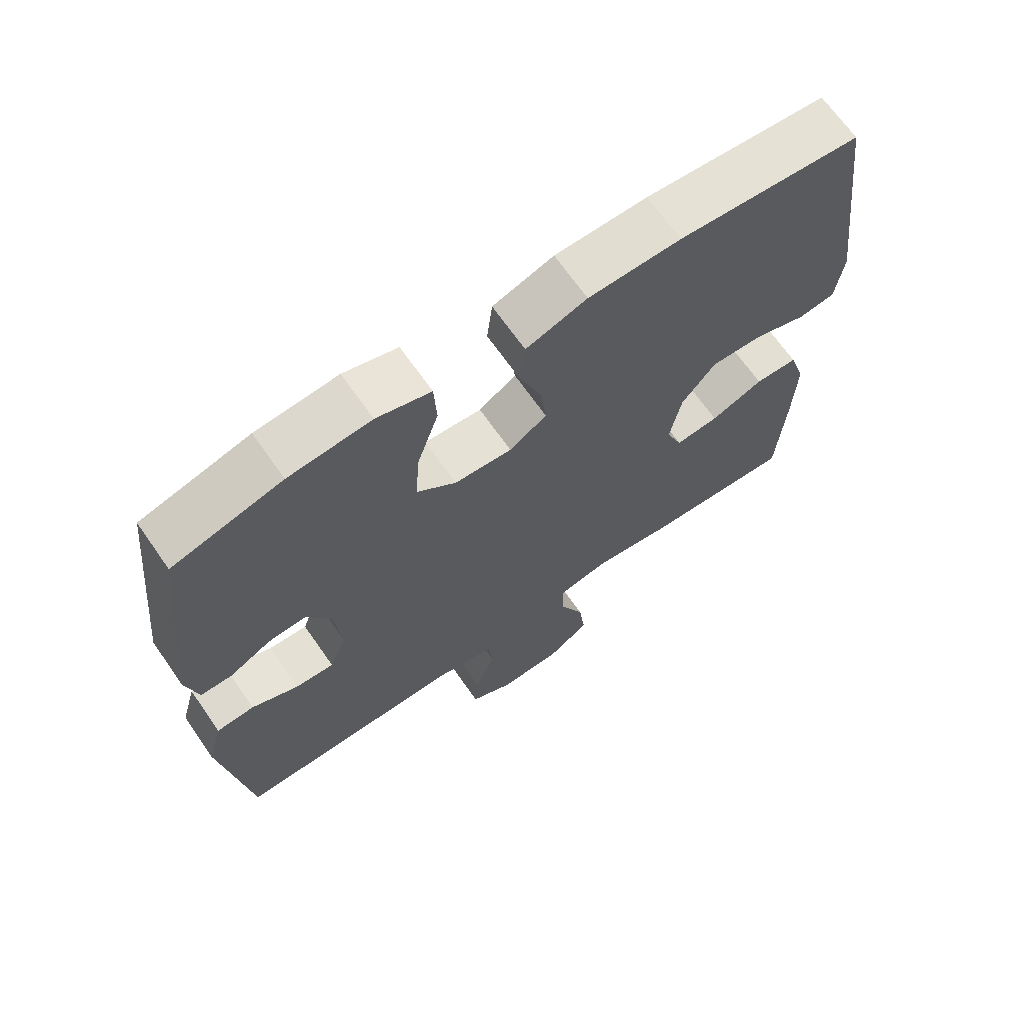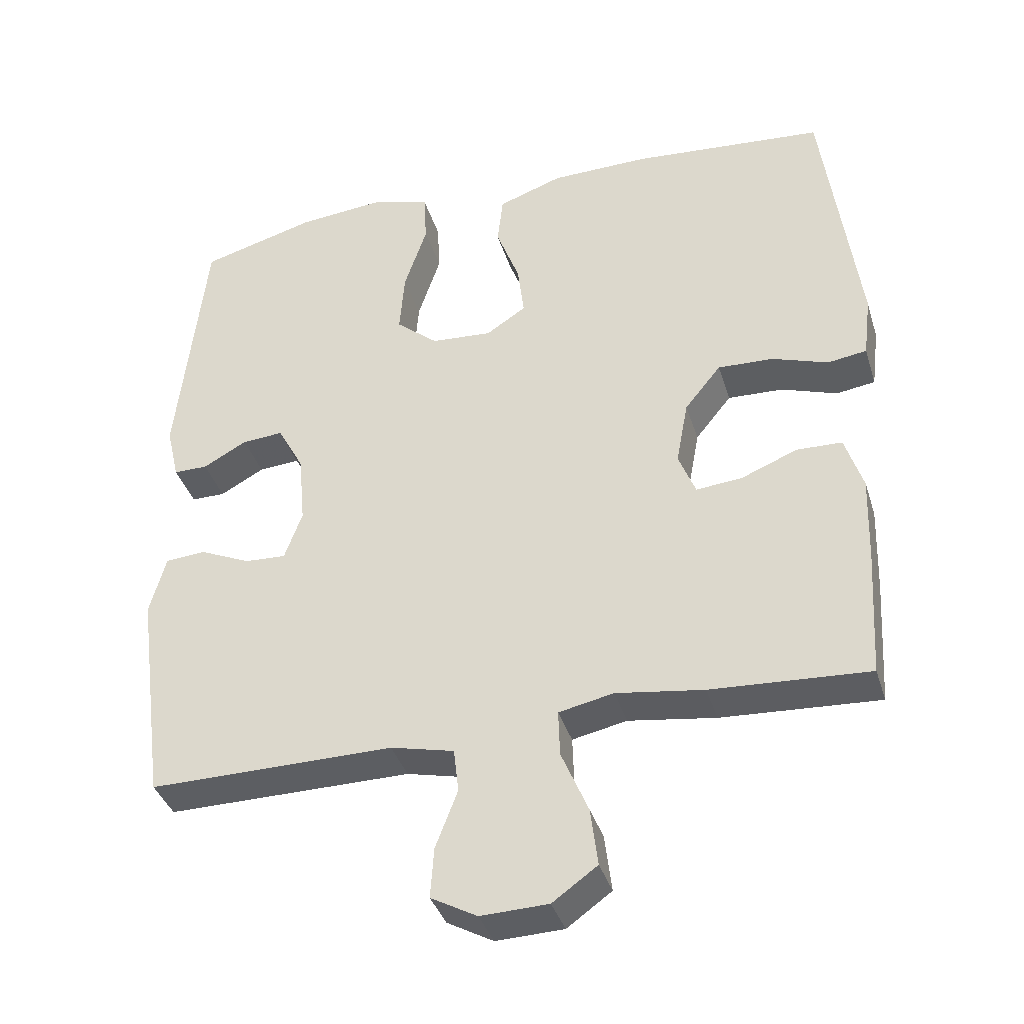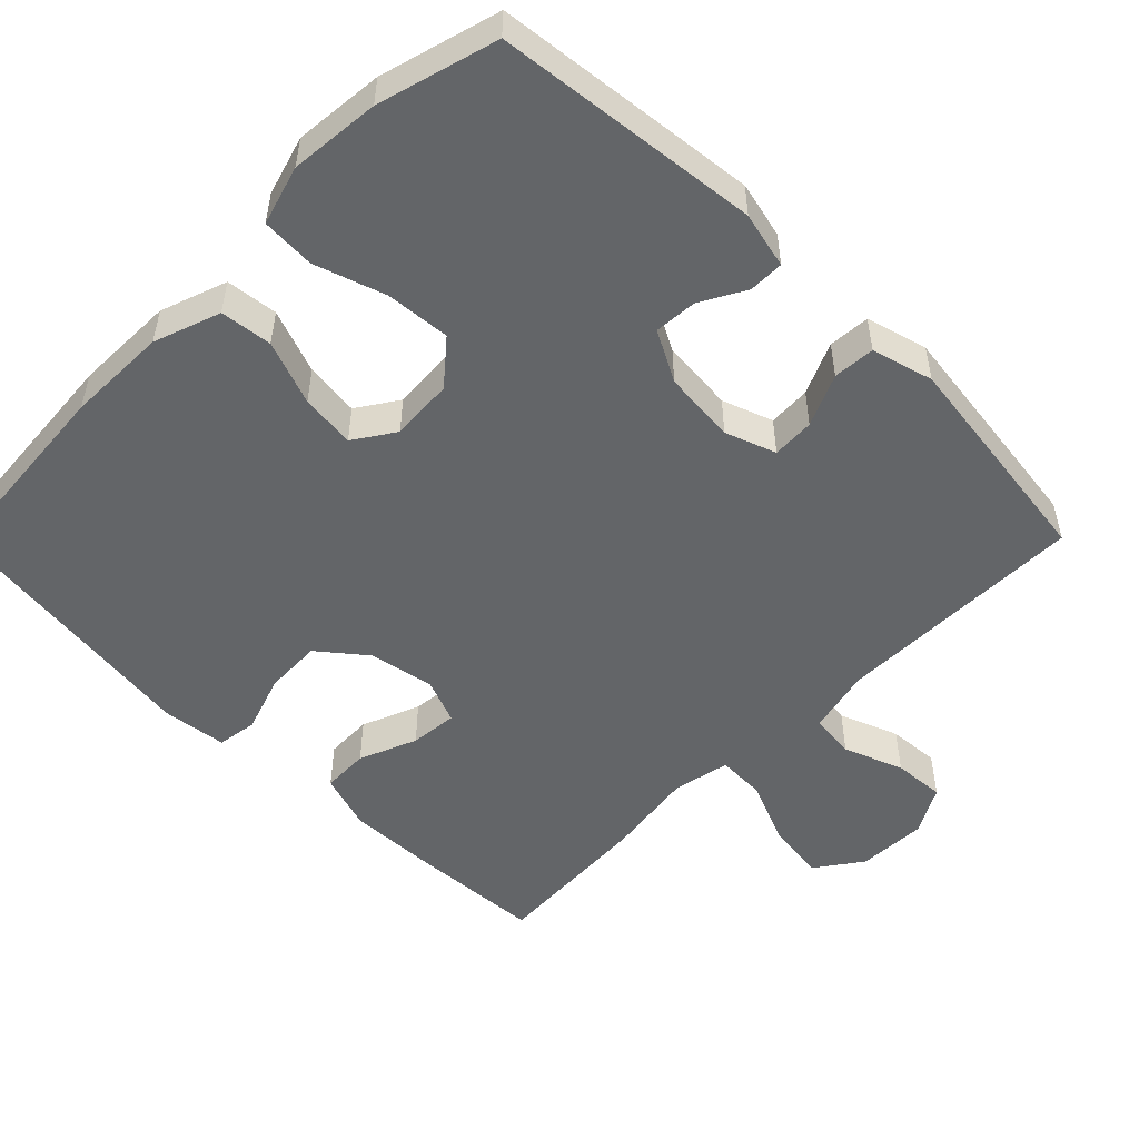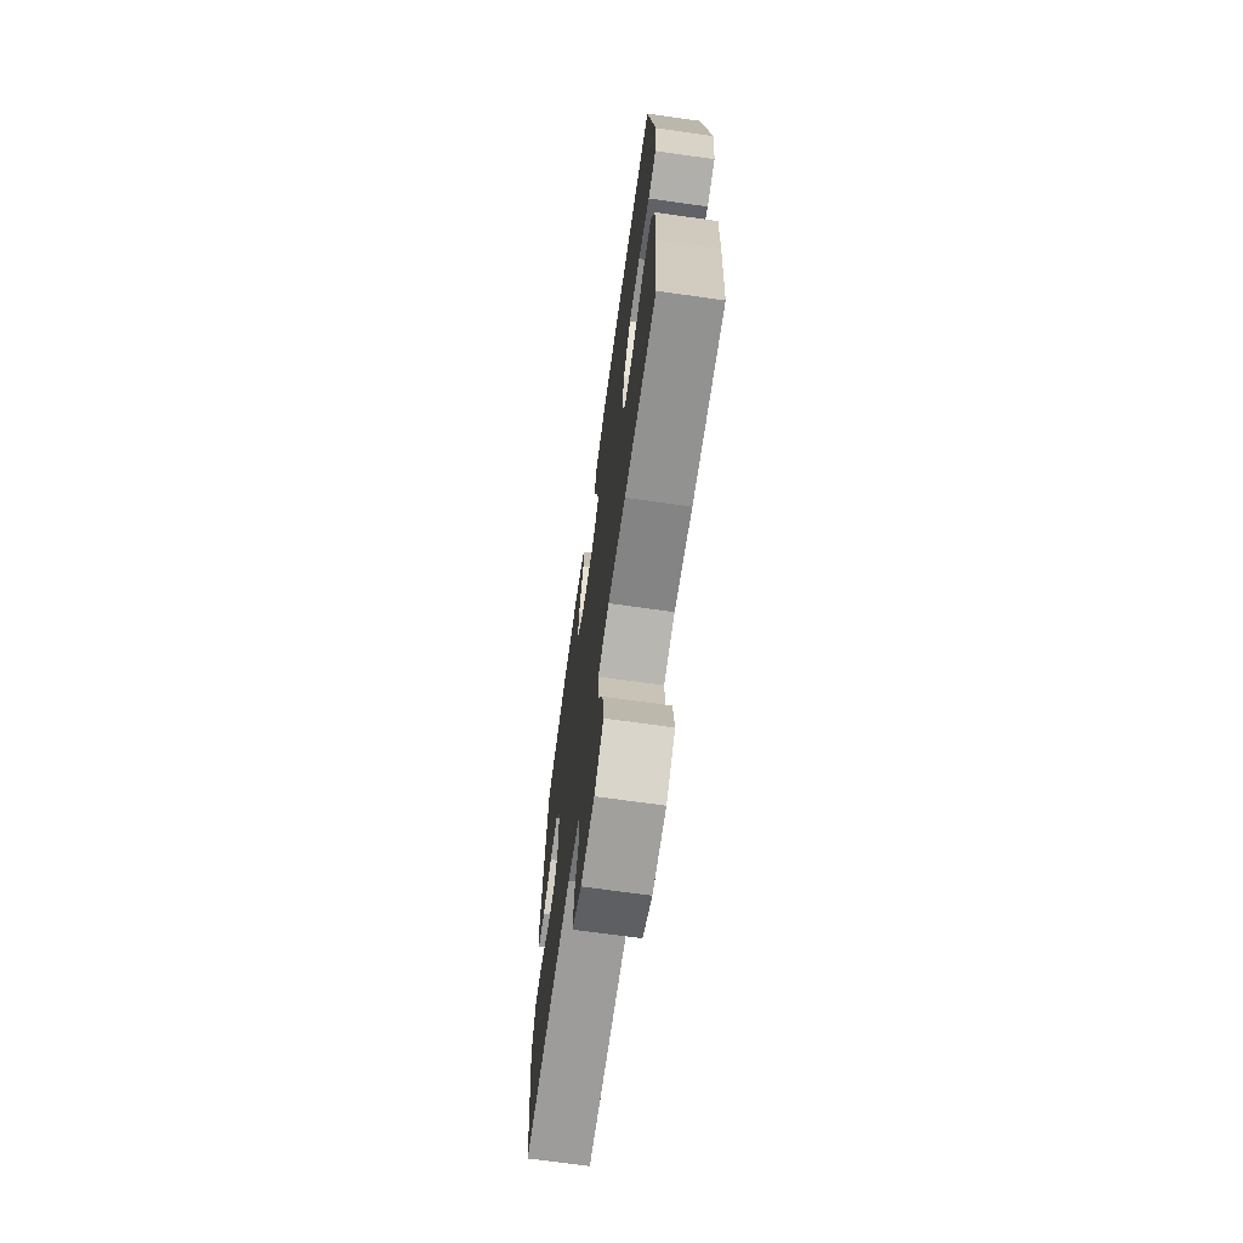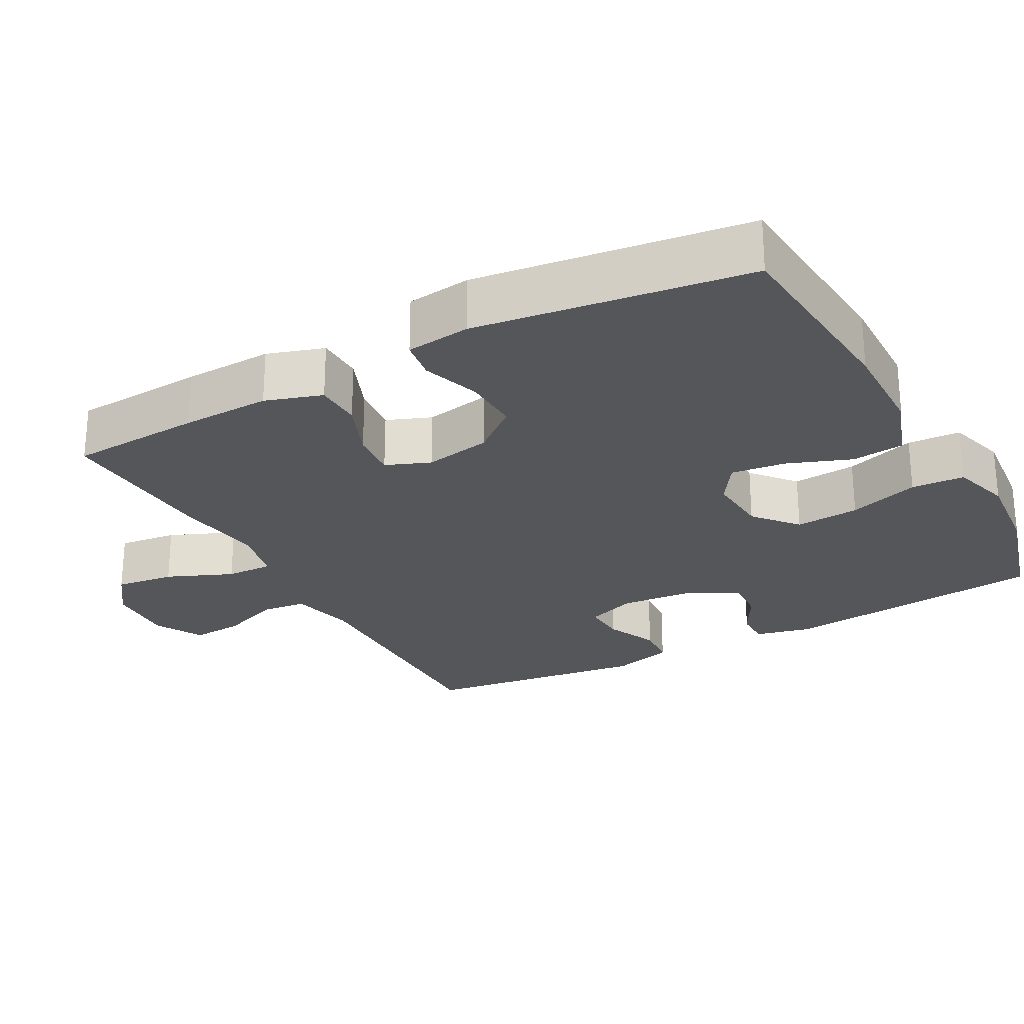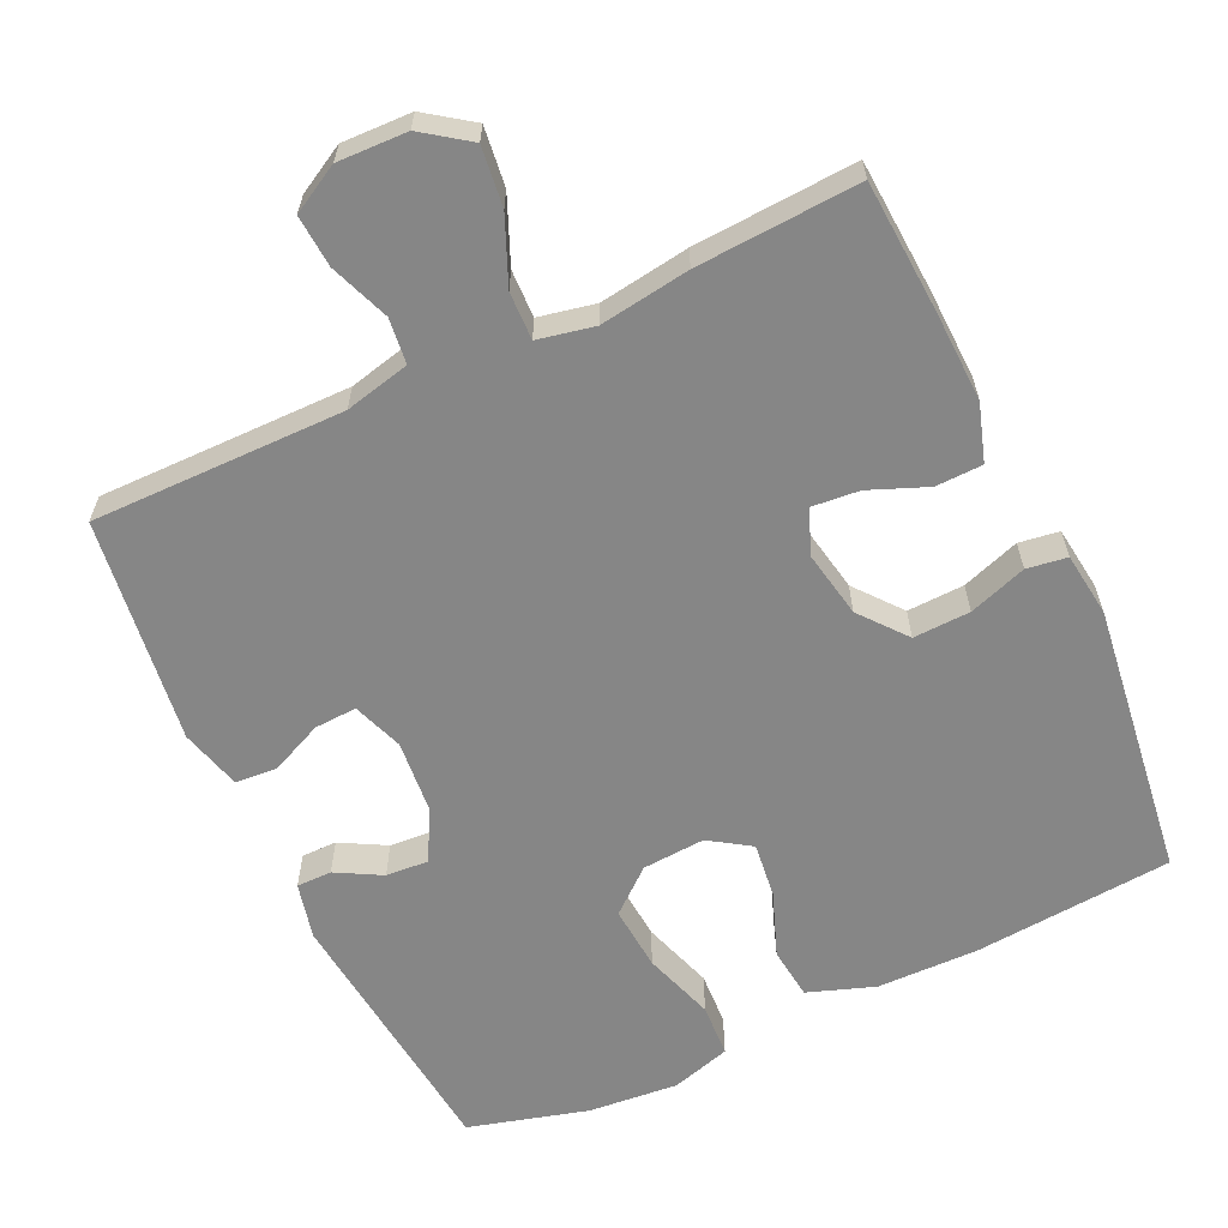
<metadata>
{"format":"obj","ext":"obj","renderer":"f3d","projection":"perspective","resolution":1024,"background":"white","views":[{"elev":67.9,"azim":145.1,"up":"+Z"},{"elev":-37.9,"azim":-163.4,"up":"+Z"},{"elev":-51.4,"azim":45.2,"up":"+Y"},{"elev":-69.7,"azim":-98.0,"up":"+Z"},{"elev":-25.7,"azim":-61.5,"up":"+Y"},{"elev":-62.0,"azim":-154.9,"up":"+Y"}]}
</metadata>
<code>
v -0.5 0.07 0.5
v -0.228 0.07 0.523
v -0.09 0.07 0.521
v 0.001 0.07 0.489
v 0.009 0.07 0.418
v -0.024 0.07 0.33
v -0.033 0.07 0.255
v 0.023 0.07 0.218
v 0.109 0.07 0.224
v 0.168 0.07 0.274
v 0.161 0.07 0.362
v 0.129 0.07 0.459
v 0.133 0.07 0.532
v 0.214 0.07 0.556
v 0.337 0.07 0.545
v 0.5 0.07 0.5
v 0.539 0.07 0.138
v 0.521 0.07 0.061
v 0.473 0.07 0.061
v 0.411 0.07 0.095
v 0.353 0.07 0.099
v 0.316 0.07 0.03
v 0.307 0.07 -0.07
v 0.332 0.07 -0.139
v 0.39 0.07 -0.136
v 0.461 0.07 -0.104
v 0.518 0.07 -0.108
v 0.541 0.07 -0.192
v 0.5 0.07 -0.5
v 0.155 0.07 -0.498
v 0.066 0.07 -0.519
v 0.059 0.07 -0.581
v 0.09 0.07 -0.662
v 0.095 0.07 -0.733
v 0.03 0.07 -0.769
v -0.065 0.07 -0.766
v -0.128 0.07 -0.721
v -0.118 0.07 -0.64
v -0.08 0.07 -0.55
v -0.078 0.07 -0.485
v -0.155 0.07 -0.469
v -0.278 0.07 -0.487
v -0.5 0.07 -0.5
v -0.511 0.07 -0.319
v -0.515 0.07 -0.197
v -0.49 0.07 -0.119
v -0.426 0.07 -0.117
v -0.347 0.07 -0.149
v -0.282 0.07 -0.155
v -0.258 0.07 -0.094
v -0.275 0.07 -0.003
v -0.326 0.07 0.06
v -0.404 0.07 0.057
v -0.483 0.07 0.03
v -0.538 0.07 0.038
v -0.549 0.07 0.126
v -0.5 0 0.5
v -0.228 0 0.523
v -0.09 0 0.521
v 0.001 0 0.489
v 0.009 0 0.418
v -0.024 0 0.33
v -0.033 0 0.255
v 0.023 0 0.218
v 0.109 0 0.224
v 0.168 0 0.274
v 0.161 0 0.362
v 0.129 0 0.459
v 0.133 0 0.532
v 0.214 0 0.556
v 0.337 0 0.545
v 0.5 0 0.5
v 0.539 0 0.138
v 0.521 0 0.061
v 0.473 0 0.061
v 0.411 0 0.095
v 0.353 0 0.099
v 0.316 0 0.03
v 0.307 0 -0.07
v 0.332 0 -0.139
v 0.39 0 -0.136
v 0.461 0 -0.104
v 0.518 0 -0.108
v 0.541 0 -0.192
v 0.5 0 -0.5
v 0.155 0 -0.498
v 0.066 0 -0.519
v 0.059 0 -0.581
v 0.09 0 -0.662
v 0.095 0 -0.733
v 0.03 0 -0.769
v -0.065 0 -0.766
v -0.128 0 -0.721
v -0.118 0 -0.64
v -0.08 0 -0.55
v -0.078 0 -0.485
v -0.155 0 -0.469
v -0.278 0 -0.487
v -0.5 0 -0.5
v -0.511 0 -0.319
v -0.515 0 -0.197
v -0.49 0 -0.119
v -0.426 0 -0.117
v -0.347 0 -0.149
v -0.282 0 -0.155
v -0.258 0 -0.094
v -0.275 0 -0.003
v -0.326 0 0.06
v -0.404 0 0.057
v -0.483 0 0.03
v -0.538 0 0.038
v -0.549 0 0.126
f 4 5 6
f 3 4 6
f 2 3 6
f 1 2 6
f 56 1 6
f 55 56 6
f 54 55 6
f 53 54 6
f 52 53 6 7
f 51 52 7 8
f 50 51 8 9
f 49 50 9 10
f 46 47 48
f 45 46 48
f 44 45 48
f 43 44 48
f 42 43 48
f 41 42 48
f 40 41 48 49
f 37 38 39
f 36 37 39
f 35 36 39
f 34 35 39
f 33 34 39
f 32 33 39
f 31 32 39 40
f 40 49 10
f 31 40 10
f 30 31 10
f 28 29 30
f 27 28 30
f 26 27 30
f 25 26 30
f 18 19 20
f 17 18 20
f 16 17 20
f 15 16 20
f 14 15 20
f 13 14 20
f 12 13 20
f 11 12 20
f 10 11 20 21
f 24 25 30
f 23 24 30 10
f 22 23 10
f 10 21 22
f 62 61 60
f 62 60 59
f 62 59 58
f 62 58 57
f 62 57 112
f 62 112 111
f 62 111 110
f 62 110 109
f 63 62 109 108
f 64 63 108 107
f 65 64 107 106
f 66 65 106 105
f 104 103 102
f 104 102 101
f 104 101 100
f 104 100 99
f 104 99 98
f 104 98 97
f 105 104 97 96
f 95 94 93
f 95 93 92
f 95 92 91
f 95 91 90
f 95 90 89
f 95 89 88
f 96 95 88 87
f 66 105 96
f 66 96 87
f 66 87 86
f 86 85 84
f 86 84 83
f 86 83 82
f 86 82 81
f 76 75 74
f 76 74 73
f 76 73 72
f 76 72 71
f 76 71 70
f 76 70 69
f 76 69 68
f 76 68 67
f 77 76 67 66
f 86 81 80
f 66 86 80 79
f 66 79 78
f 78 77 66
f 1 57 58 2
f 2 58 59 3
f 3 59 60 4
f 4 60 61 5
f 5 61 62 6
f 6 62 63 7
f 7 63 64 8
f 8 64 65 9
f 9 65 66 10
f 10 66 67 11
f 11 67 68 12
f 12 68 69 13
f 13 69 70 14
f 14 70 71 15
f 15 71 72 16
f 16 72 73 17
f 17 73 74 18
f 18 74 75 19
f 19 75 76 20
f 20 76 77 21
f 21 77 78 22
f 22 78 79 23
f 23 79 80 24
f 24 80 81 25
f 25 81 82 26
f 26 82 83 27
f 27 83 84 28
f 28 84 85 29
f 29 85 86 30
f 30 86 87 31
f 31 87 88 32
f 32 88 89 33
f 33 89 90 34
f 34 90 91 35
f 35 91 92 36
f 36 92 93 37
f 37 93 94 38
f 38 94 95 39
f 39 95 96 40
f 40 96 97 41
f 41 97 98 42
f 42 98 99 43
f 43 99 100 44
f 44 100 101 45
f 45 101 102 46
f 46 102 103 47
f 47 103 104 48
f 48 104 105 49
f 49 105 106 50
f 50 106 107 51
f 51 107 108 52
f 52 108 109 53
f 53 109 110 54
f 54 110 111 55
f 55 111 112 56
f 56 112 57 1

</code>
